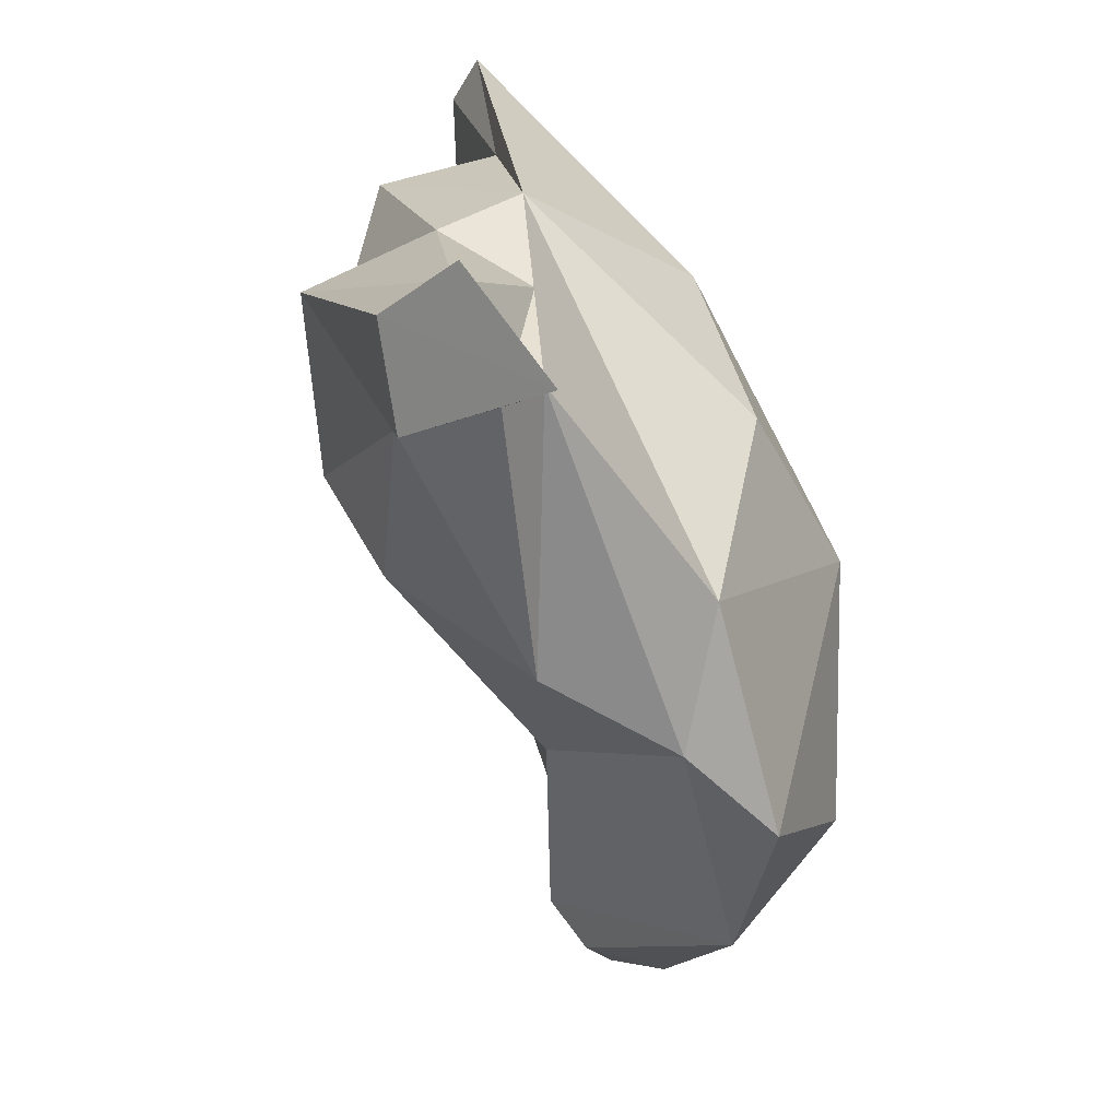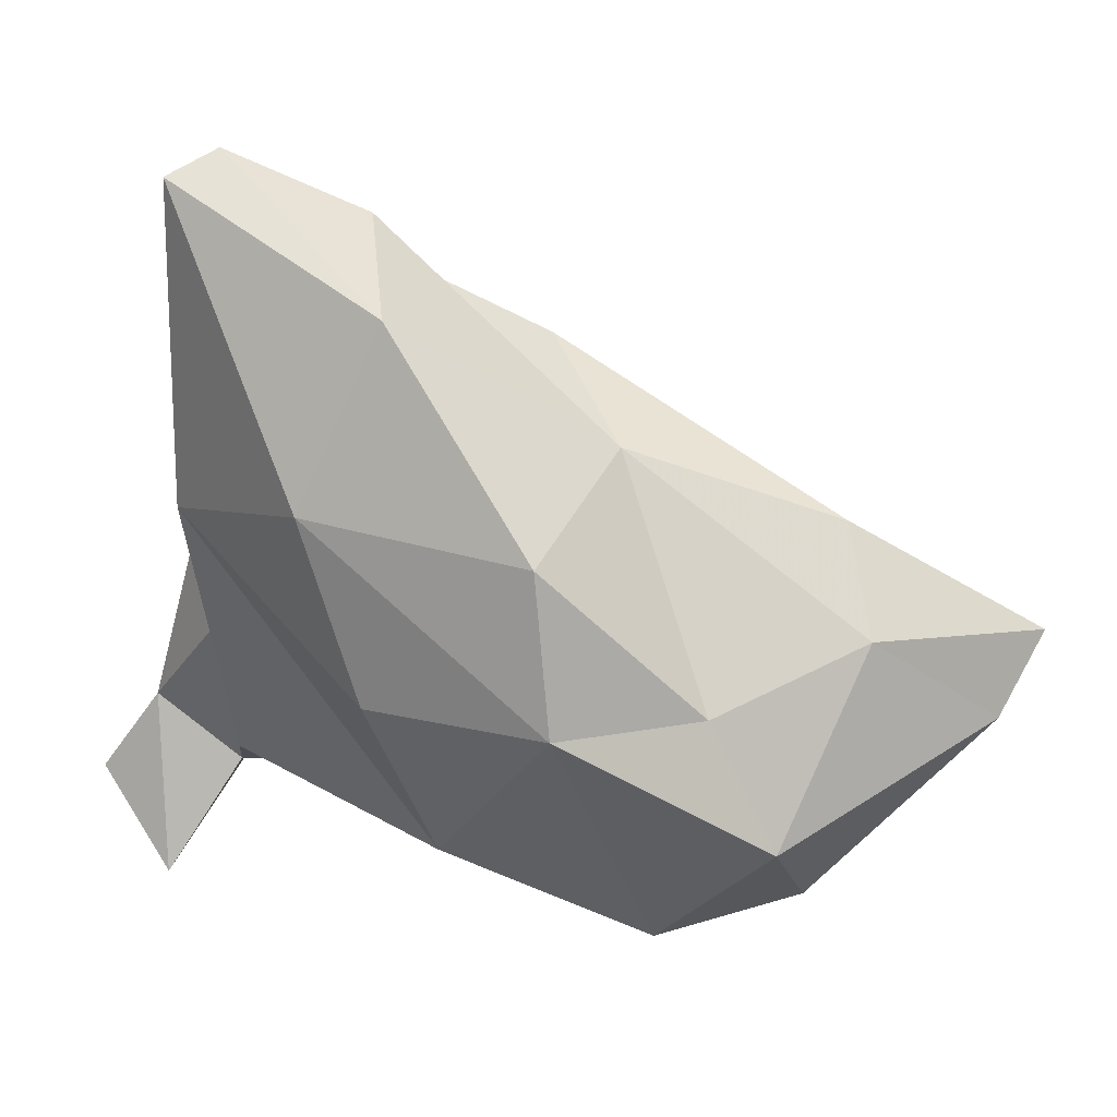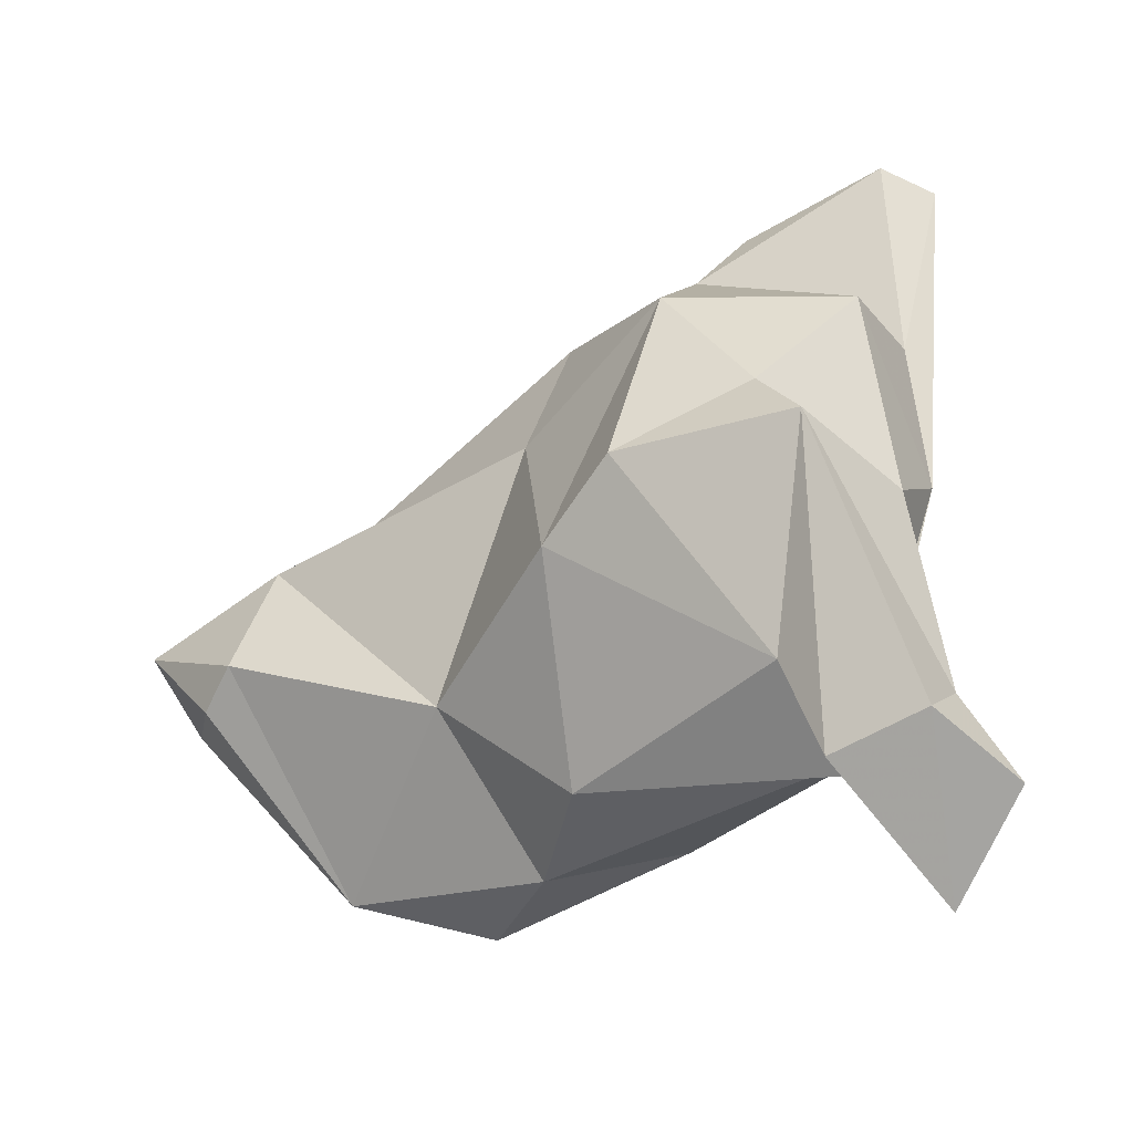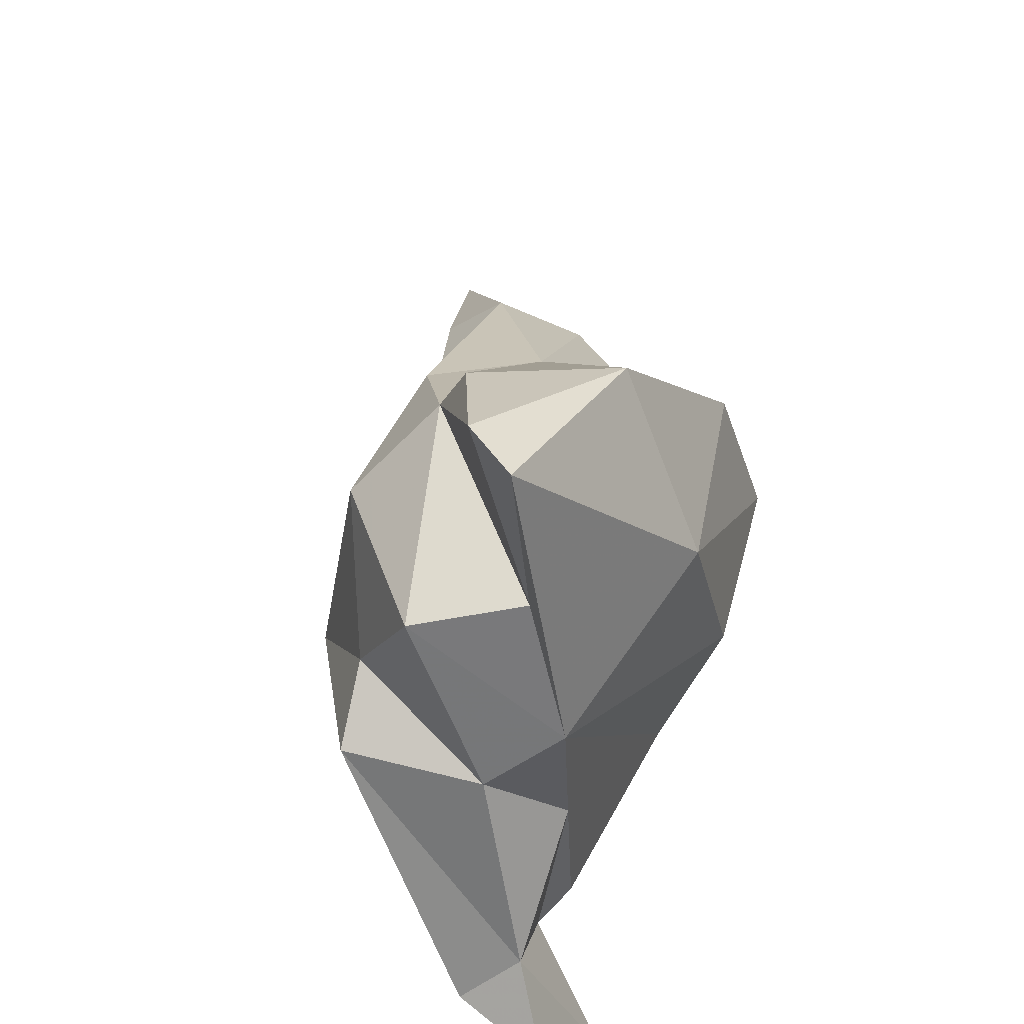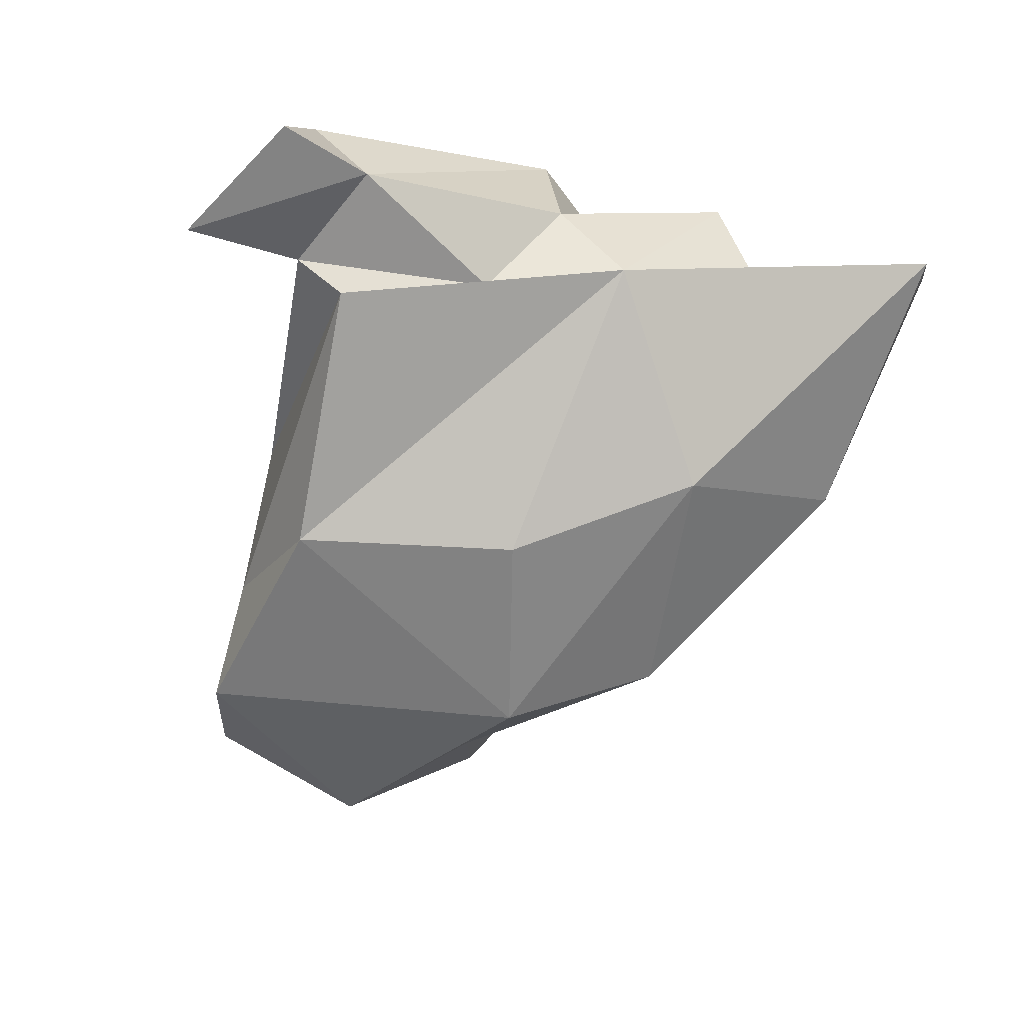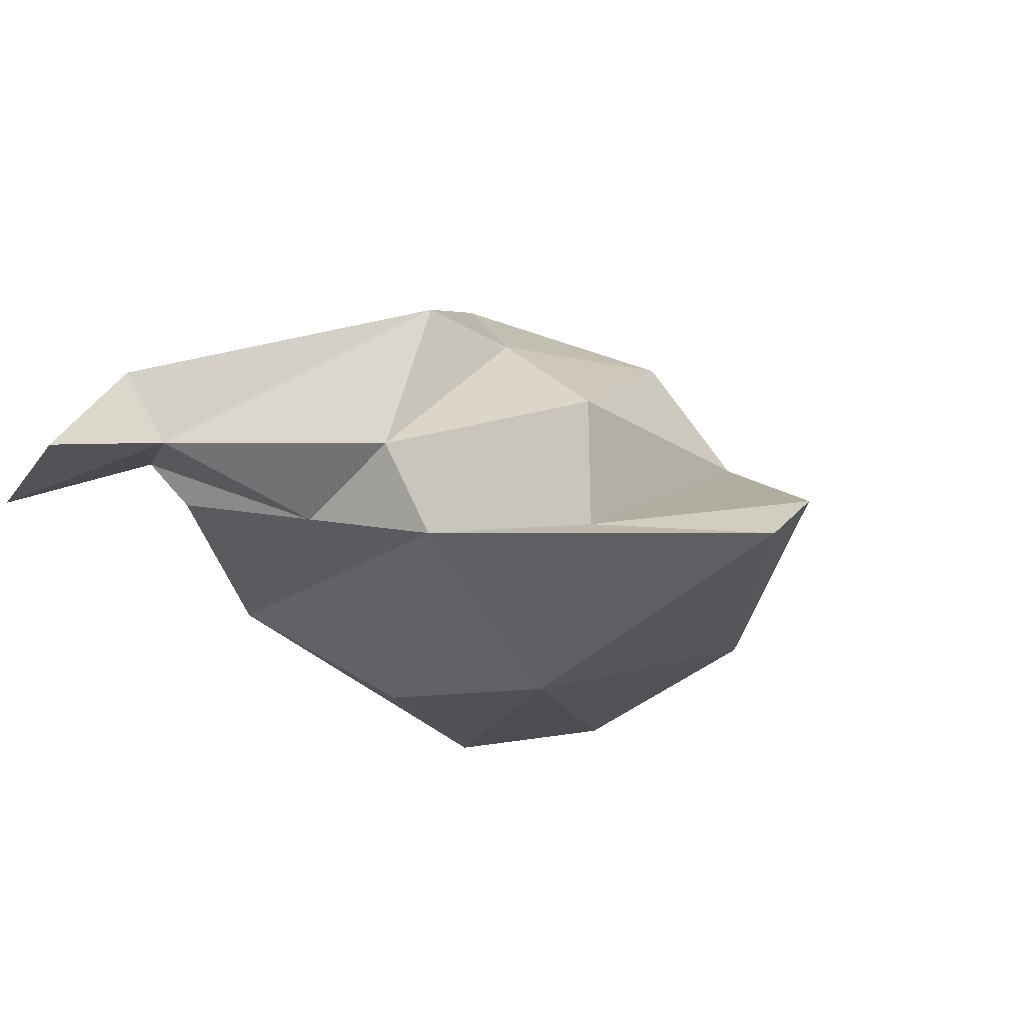
<metadata>
{"format":"obj","ext":"obj","renderer":"f3d","projection":"perspective","resolution":1024,"background":"white","views":[{"elev":-56.6,"azim":-107.5,"up":"+Z"},{"elev":32.8,"azim":-18.5,"up":"+Z"},{"elev":57.0,"azim":-172.2,"up":"+Y"},{"elev":41.3,"azim":-120.3,"up":"+Z"},{"elev":-18.2,"azim":-101.5,"up":"+Y"},{"elev":26.1,"azim":-69.8,"up":"+Y"}]}
</metadata>
<code>
v 259 316.3 93.61
v 261.1 311.8 89.69
v 265.4 312.8 95.04
v 264.3 311.8 103.7
v 262 315.8 97.72
v 267.1 316.4 93.68
v 266.8 303.5 114.2
v 263.1 318.4 95.44
v 265 311.1 97.02
v 264.8 316.1 107.4
v 265.1 313.5 117.1
v 267 315.3 126.4
v 264.3 314.9 125.6
v 268.6 300.4 105.8
v 271.4 304.8 122.3
v 272.2 301.4 96.24
v 269.6 320.8 107.8
v 263.3 312.7 110.1
v 271.7 318.5 110.7
v 269.4 316.1 98.14
v 267.6 318.3 116.1
v 275.2 293.9 107
v 273 312.1 123.8
v 280.9 295.8 93.18
v 282.5 294.2 106.2
v 275.3 296.4 114.1
v 277.6 307.5 95.25
v 275.1 312.3 120.7
v 277.6 317.6 106.6
v 276.4 316.3 116.4
v 280.1 313.9 103.8
v 278.7 300.7 94.15
v 280.7 310 117.6
v 282 309.8 111.8
v 281.5 303.1 115.2
v 290.6 295.2 107.9
v 284.7 291.1 100.6
v 288.1 295.3 94.26
v 291.2 299.8 111.4
v 284.6 305 100.2
v 300.2 296.8 105.6
v 297.2 295.1 102.4
v 296.3 299.3 101.6
v 294 301.5 108.5
v 295.3 301.4 103.1
g foo
f 25 35 26
f 26 22 25
f 26 35 15
f 28 23 35
f 15 35 23
f 7 26 15
f 22 26 7
f 13 15 12
f 15 23 12
f 13 7 15
f 36 39 35
f 25 37 36
f 25 36 35
f 22 37 25
f 35 39 33
f 35 33 28
f 14 22 7
f 28 12 23
f 28 11 12
f 18 7 13
f 13 11 18
f 11 13 12
f 36 42 41
f 42 36 37
f 38 42 37
f 39 41 44
f 36 41 39
f 24 37 22
f 44 34 39
f 39 34 33
f 14 16 22
f 16 24 22
f 34 30 33
f 33 30 28
f 7 18 14
f 21 28 30
f 28 21 11
f 18 11 21
f 45 44 41
f 43 45 41
f 43 41 42
f 38 43 42
f 45 40 44
f 24 38 37
f 34 44 40
f 18 16 14
f 29 19 30
f 18 9 16
f 19 21 30
f 4 9 18
f 10 21 19
f 10 4 18
f 10 18 21
f 45 43 38
f 40 45 38
f 32 40 38
f 38 24 32
f 27 40 32
f 31 34 40
f 16 32 24
f 30 34 31
f 30 31 29
f 9 32 16
f 29 17 19
f 10 19 17
f 5 10 17
f 5 4 10
f 31 40 27
f 20 31 27
f 9 27 32
f 20 29 31
f 3 20 27
f 3 27 9
f 17 29 20
f 9 4 3
f 4 5 3
f 8 5 17
f 17 20 6
f 3 6 20
f 6 8 17
f 6 3 2
f 2 3 5
f 8 1 5
f 1 2 5
f 2 8 6
f 1 8 2
g

</code>
